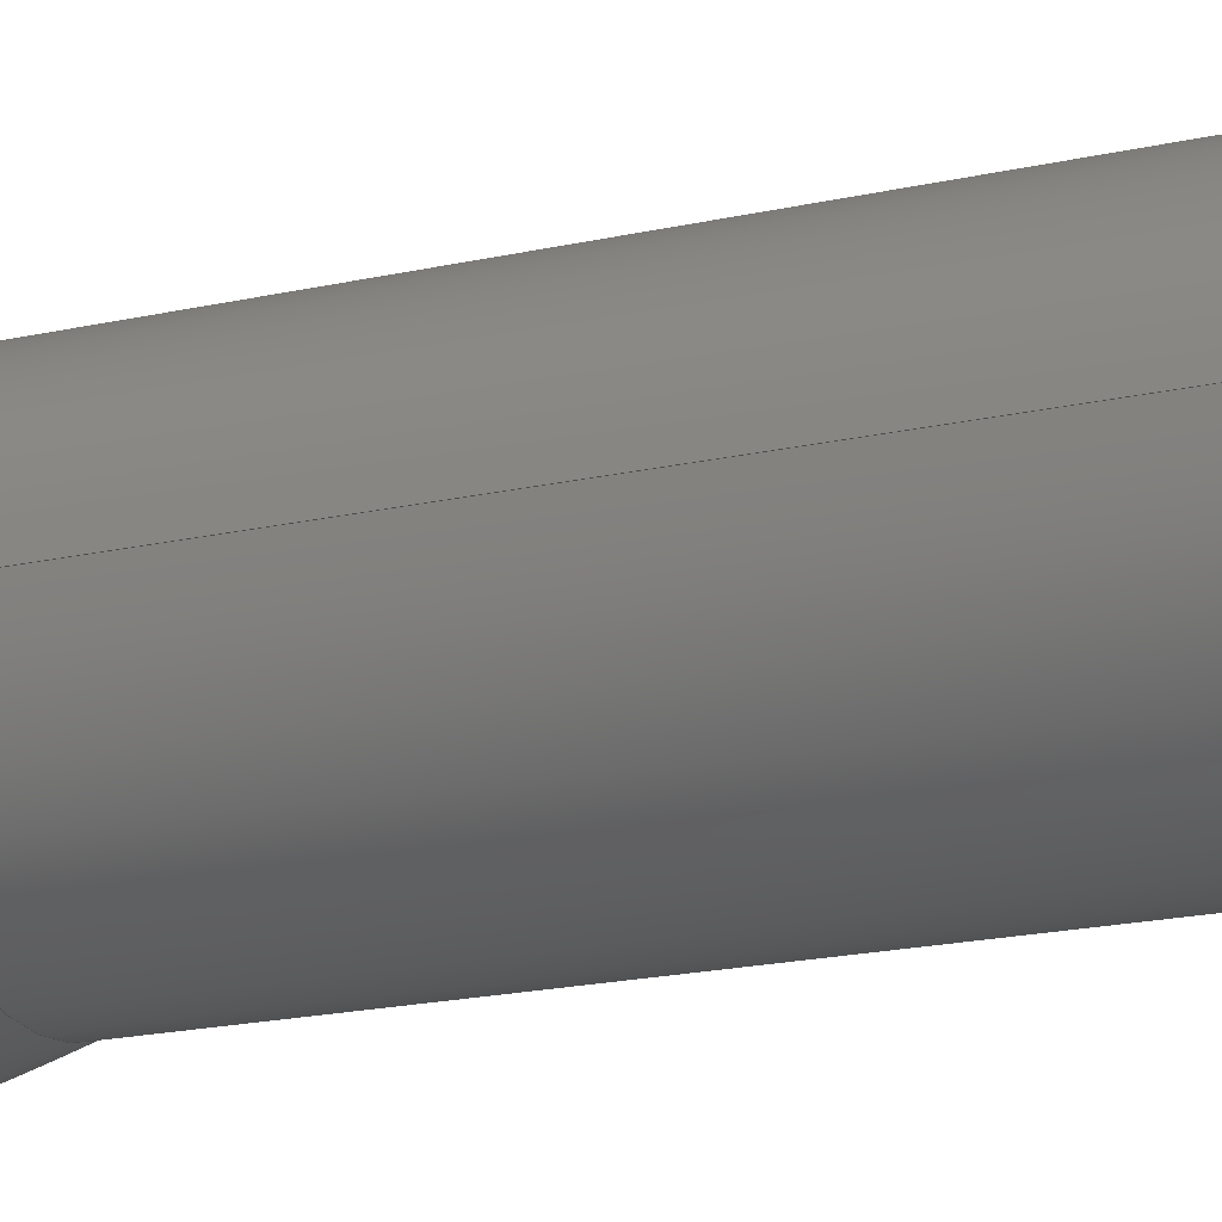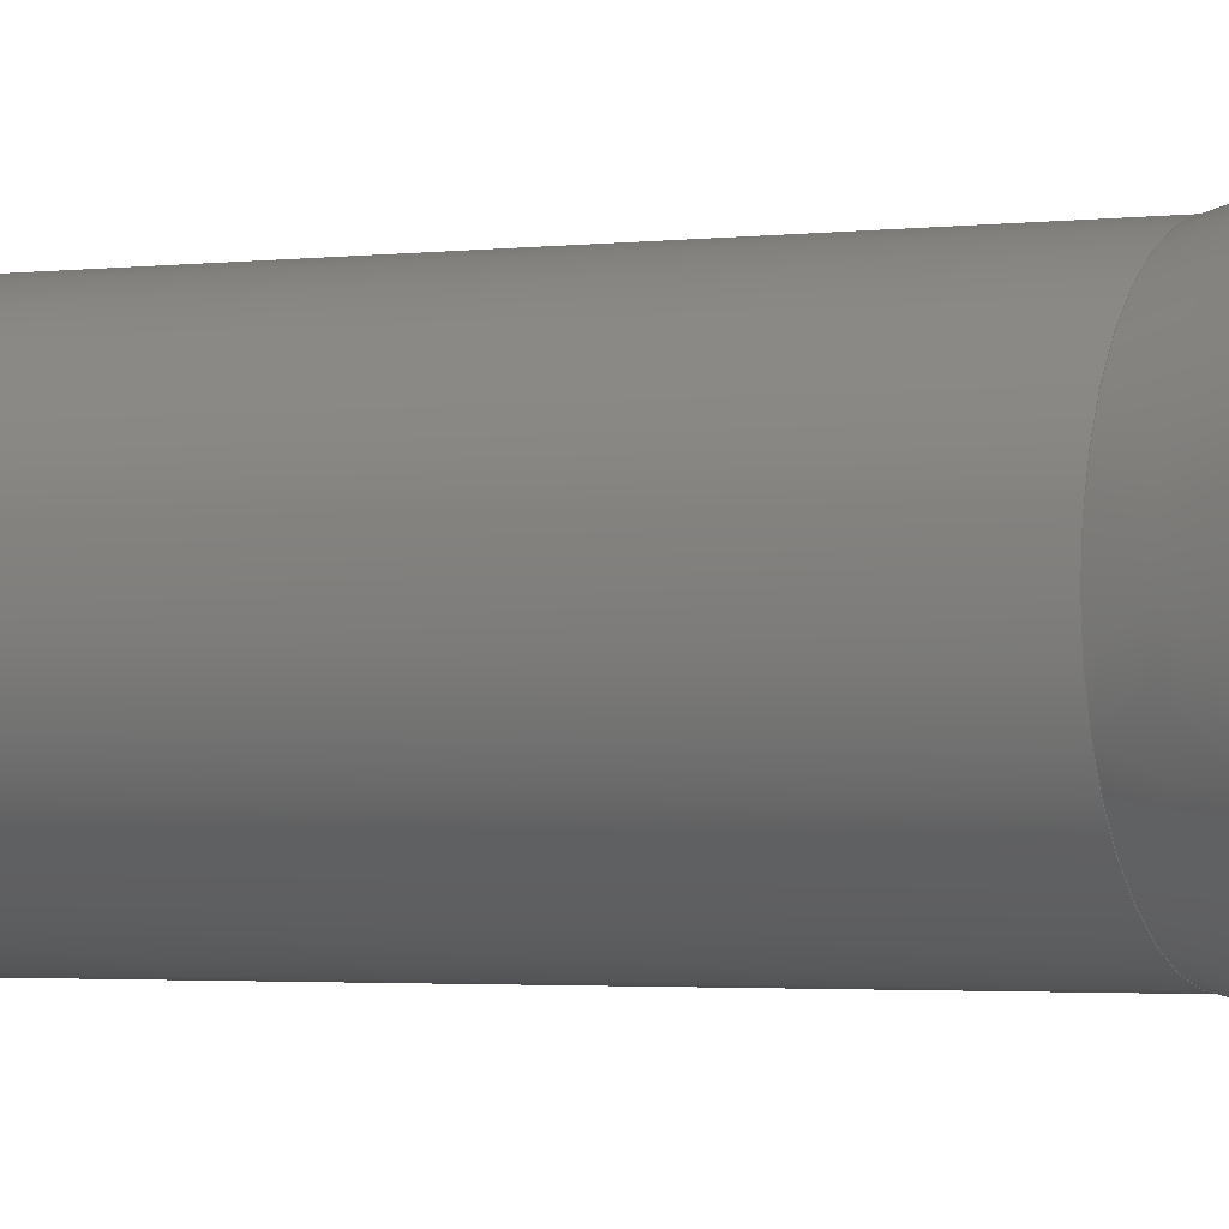
<metadata>
{"format":"step","ext":"step","renderer":"f3d","projection":"perspective","resolution":1024,"background":"white","views":[{"elev":-18.3,"azim":114.2,"up":"+Y"},{"elev":-2.1,"azim":-63.8,"up":"+Y"}]}
</metadata>
<code>
ISO-10303-21;
DATA;
#1 = APPLICATION_PROTOCOL_DEFINITION('international standard',
  'automotive_design',2000,#2);
#2 = APPLICATION_CONTEXT(
  'core data for automotive mechanical design processes');
#3 = SHAPE_DEFINITION_REPRESENTATION(#4,#10);
#4 = PRODUCT_DEFINITION_SHAPE('','',#5);
#5 = PRODUCT_DEFINITION('design','',#6,#9);
#6 = PRODUCT_DEFINITION_FORMATION('','',#7);
#7 = PRODUCT('Open CASCADE STEP translator 7.7 51',
  'Open CASCADE STEP translator 7.7 51','',(#8));
#8 = PRODUCT_CONTEXT('',#2,'mechanical');
#9 = PRODUCT_DEFINITION_CONTEXT('part definition',#2,'design');
#10 = ADVANCED_BREP_SHAPE_REPRESENTATION('',(#11,#15),#380);
#11 = AXIS2_PLACEMENT_3D('',#12,#13,#14);
#12 = CARTESIAN_POINT('',(0,0,0));
#13 = DIRECTION('',(0,0,1));
#14 = DIRECTION('',(1,0,-0));
#15 = MANIFOLD_SOLID_BREP('',#16);
#16 = CLOSED_SHELL('',(#17,#54,#109,#164,#219,#265,#320,#376));
#17 = ADVANCED_FACE('',(#18),#31,.F.);
#18 = FACE_BOUND('',#19,.T.);
#19 = EDGE_LOOP('',(#20));
#20 = ORIENTED_EDGE('',*,*,#21,.F.);
#21 = EDGE_CURVE('',#22,#22,#24,.T.);
#22 = VERTEX_POINT('',#23);
#23 = CARTESIAN_POINT('',(12.9,0,0));
#24 = SURFACE_CURVE('',#25,(#30,#42),.PCURVE_S1);
#25 = CIRCLE('',#26,12.9);
#26 = AXIS2_PLACEMENT_3D('',#27,#28,#29);
#27 = CARTESIAN_POINT('',(0,0,0));
#28 = DIRECTION('',(0,0,1));
#29 = DIRECTION('',(1,0,-0));
#30 = PCURVE('',#31,#36);
#31 = PLANE('',#32);
#32 = AXIS2_PLACEMENT_3D('',#33,#34,#35);
#33 = CARTESIAN_POINT('',(0,0,0));
#34 = DIRECTION('',(0,0,1));
#35 = DIRECTION('',(1,0,-0));
#36 = DEFINITIONAL_REPRESENTATION('',(#37),#41);
#37 = CIRCLE('',#38,12.9);
#38 = AXIS2_PLACEMENT_2D('',#39,#40);
#39 = CARTESIAN_POINT('',(0,0));
#40 = DIRECTION('',(1,-0));
#41 = ( GEOMETRIC_REPRESENTATION_CONTEXT(2) 
PARAMETRIC_REPRESENTATION_CONTEXT() REPRESENTATION_CONTEXT('2D SPACE',''
  ) );
#42 = PCURVE('',#43,#48);
#43 = CYLINDRICAL_SURFACE('',#44,12.9);
#44 = AXIS2_PLACEMENT_3D('',#45,#46,#47);
#45 = CARTESIAN_POINT('',(0,0,0));
#46 = DIRECTION('',(0,0,1));
#47 = DIRECTION('',(1,0,-0));
#48 = DEFINITIONAL_REPRESENTATION('',(#49),#53);
#49 = LINE('',#50,#51);
#50 = CARTESIAN_POINT('',(0,0));
#51 = VECTOR('',#52,1);
#52 = DIRECTION('',(1,0));
#53 = ( GEOMETRIC_REPRESENTATION_CONTEXT(2) 
PARAMETRIC_REPRESENTATION_CONTEXT() REPRESENTATION_CONTEXT('2D SPACE',''
  ) );
#54 = ADVANCED_FACE('',(#55),#43,.T.);
#55 = FACE_BOUND('',#56,.T.);
#56 = EDGE_LOOP('',(#57,#58,#81,#108));
#57 = ORIENTED_EDGE('',*,*,#21,.T.);
#58 = ORIENTED_EDGE('',*,*,#59,.T.);
#59 = EDGE_CURVE('',#22,#60,#62,.T.);
#60 = VERTEX_POINT('',#61);
#61 = CARTESIAN_POINT('',(12.9,0,70));
#62 = SEAM_CURVE('',#63,(#67,#74),.PCURVE_S1);
#63 = LINE('',#64,#65);
#64 = CARTESIAN_POINT('',(12.9,0,0));
#65 = VECTOR('',#66,1);
#66 = DIRECTION('',(0,0,1));
#67 = PCURVE('',#43,#68);
#68 = DEFINITIONAL_REPRESENTATION('',(#69),#73);
#69 = LINE('',#70,#71);
#70 = CARTESIAN_POINT('',(0,0));
#71 = VECTOR('',#72,1);
#72 = DIRECTION('',(0,1));
#73 = ( GEOMETRIC_REPRESENTATION_CONTEXT(2) 
PARAMETRIC_REPRESENTATION_CONTEXT() REPRESENTATION_CONTEXT('2D SPACE',''
  ) );
#74 = PCURVE('',#43,#75);
#75 = DEFINITIONAL_REPRESENTATION('',(#76),#80);
#76 = LINE('',#77,#78);
#77 = CARTESIAN_POINT('',(6.283,0));
#78 = VECTOR('',#79,1);
#79 = DIRECTION('',(0,1));
#80 = ( GEOMETRIC_REPRESENTATION_CONTEXT(2) 
PARAMETRIC_REPRESENTATION_CONTEXT() REPRESENTATION_CONTEXT('2D SPACE',''
  ) );
#81 = ORIENTED_EDGE('',*,*,#82,.F.);
#82 = EDGE_CURVE('',#60,#60,#83,.T.);
#83 = SURFACE_CURVE('',#84,(#89,#96),.PCURVE_S1);
#84 = CIRCLE('',#85,12.9);
#85 = AXIS2_PLACEMENT_3D('',#86,#87,#88);
#86 = CARTESIAN_POINT('',(0,0,70));
#87 = DIRECTION('',(0,0,1));
#88 = DIRECTION('',(1,0,-0));
#89 = PCURVE('',#43,#90);
#90 = DEFINITIONAL_REPRESENTATION('',(#91),#95);
#91 = LINE('',#92,#93);
#92 = CARTESIAN_POINT('',(0,70));
#93 = VECTOR('',#94,1);
#94 = DIRECTION('',(1,0));
#95 = ( GEOMETRIC_REPRESENTATION_CONTEXT(2) 
PARAMETRIC_REPRESENTATION_CONTEXT() REPRESENTATION_CONTEXT('2D SPACE',''
  ) );
#96 = PCURVE('',#97,#102);
#97 = CONICAL_SURFACE('',#98,12.9,0.2618);
#98 = AXIS2_PLACEMENT_3D('',#99,#100,#101);
#99 = CARTESIAN_POINT('',(0,0,70));
#100 = DIRECTION('',(0,0,1));
#101 = DIRECTION('',(1,0,-0));
#102 = DEFINITIONAL_REPRESENTATION('',(#103),#107);
#103 = LINE('',#104,#105);
#104 = CARTESIAN_POINT('',(0,0));
#105 = VECTOR('',#106,1);
#106 = DIRECTION('',(1,0));
#107 = ( GEOMETRIC_REPRESENTATION_CONTEXT(2) 
PARAMETRIC_REPRESENTATION_CONTEXT() REPRESENTATION_CONTEXT('2D SPACE',''
  ) );
#108 = ORIENTED_EDGE('',*,*,#59,.F.);
#109 = ADVANCED_FACE('',(#110),#97,.T.);
#110 = FACE_BOUND('',#111,.T.);
#111 = EDGE_LOOP('',(#112,#113,#136,#163));
#112 = ORIENTED_EDGE('',*,*,#82,.T.);
#113 = ORIENTED_EDGE('',*,*,#114,.T.);
#114 = EDGE_CURVE('',#60,#115,#117,.T.);
#115 = VERTEX_POINT('',#116);
#116 = CARTESIAN_POINT('',(15,0,77.84));
#117 = SEAM_CURVE('',#118,(#122,#129),.PCURVE_S1);
#118 = LINE('',#119,#120);
#119 = CARTESIAN_POINT('',(12.9,0,70));
#120 = VECTOR('',#121,1);
#121 = DIRECTION('',(0.2588,0,0.9659));
#122 = PCURVE('',#97,#123);
#123 = DEFINITIONAL_REPRESENTATION('',(#124),#128);
#124 = LINE('',#125,#126);
#125 = CARTESIAN_POINT('',(0,0));
#126 = VECTOR('',#127,1);
#127 = DIRECTION('',(0,1));
#128 = ( GEOMETRIC_REPRESENTATION_CONTEXT(2) 
PARAMETRIC_REPRESENTATION_CONTEXT() REPRESENTATION_CONTEXT('2D SPACE',''
  ) );
#129 = PCURVE('',#97,#130);
#130 = DEFINITIONAL_REPRESENTATION('',(#131),#135);
#131 = LINE('',#132,#133);
#132 = CARTESIAN_POINT('',(6.283,0));
#133 = VECTOR('',#134,1);
#134 = DIRECTION('',(0,1));
#135 = ( GEOMETRIC_REPRESENTATION_CONTEXT(2) 
PARAMETRIC_REPRESENTATION_CONTEXT() REPRESENTATION_CONTEXT('2D SPACE',''
  ) );
#136 = ORIENTED_EDGE('',*,*,#137,.F.);
#137 = EDGE_CURVE('',#115,#115,#138,.T.);
#138 = SURFACE_CURVE('',#139,(#144,#151),.PCURVE_S1);
#139 = CIRCLE('',#140,15);
#140 = AXIS2_PLACEMENT_3D('',#141,#142,#143);
#141 = CARTESIAN_POINT('',(0,0,77.84));
#142 = DIRECTION('',(0,0,1));
#143 = DIRECTION('',(1,0,-0));
#144 = PCURVE('',#97,#145);
#145 = DEFINITIONAL_REPRESENTATION('',(#146),#150);
#146 = LINE('',#147,#148);
#147 = CARTESIAN_POINT('',(0,7.837));
#148 = VECTOR('',#149,1);
#149 = DIRECTION('',(1,0));
#150 = ( GEOMETRIC_REPRESENTATION_CONTEXT(2) 
PARAMETRIC_REPRESENTATION_CONTEXT() REPRESENTATION_CONTEXT('2D SPACE',''
  ) );
#151 = PCURVE('',#152,#157);
#152 = CYLINDRICAL_SURFACE('',#153,15);
#153 = AXIS2_PLACEMENT_3D('',#154,#155,#156);
#154 = CARTESIAN_POINT('',(0,0,77.84));
#155 = DIRECTION('',(0,0,1));
#156 = DIRECTION('',(1,0,-0));
#157 = DEFINITIONAL_REPRESENTATION('',(#158),#162);
#158 = LINE('',#159,#160);
#159 = CARTESIAN_POINT('',(0,0));
#160 = VECTOR('',#161,1);
#161 = DIRECTION('',(1,0));
#162 = ( GEOMETRIC_REPRESENTATION_CONTEXT(2) 
PARAMETRIC_REPRESENTATION_CONTEXT() REPRESENTATION_CONTEXT('2D SPACE',''
  ) );
#163 = ORIENTED_EDGE('',*,*,#114,.F.);
#164 = ADVANCED_FACE('',(#165),#152,.T.);
#165 = FACE_BOUND('',#166,.T.);
#166 = EDGE_LOOP('',(#167,#168,#191,#218));
#167 = ORIENTED_EDGE('',*,*,#137,.T.);
#168 = ORIENTED_EDGE('',*,*,#169,.T.);
#169 = EDGE_CURVE('',#115,#170,#172,.T.);
#170 = VERTEX_POINT('',#171);
#171 = CARTESIAN_POINT('',(15,0,95));
#172 = SEAM_CURVE('',#173,(#177,#184),.PCURVE_S1);
#173 = LINE('',#174,#175);
#174 = CARTESIAN_POINT('',(15,0,77.84));
#175 = VECTOR('',#176,1);
#176 = DIRECTION('',(0,0,1));
#177 = PCURVE('',#152,#178);
#178 = DEFINITIONAL_REPRESENTATION('',(#179),#183);
#179 = LINE('',#180,#181);
#180 = CARTESIAN_POINT('',(0,0));
#181 = VECTOR('',#182,1);
#182 = DIRECTION('',(0,1));
#183 = ( GEOMETRIC_REPRESENTATION_CONTEXT(2) 
PARAMETRIC_REPRESENTATION_CONTEXT() REPRESENTATION_CONTEXT('2D SPACE',''
  ) );
#184 = PCURVE('',#152,#185);
#185 = DEFINITIONAL_REPRESENTATION('',(#186),#190);
#186 = LINE('',#187,#188);
#187 = CARTESIAN_POINT('',(6.283,0));
#188 = VECTOR('',#189,1);
#189 = DIRECTION('',(0,1));
#190 = ( GEOMETRIC_REPRESENTATION_CONTEXT(2) 
PARAMETRIC_REPRESENTATION_CONTEXT() REPRESENTATION_CONTEXT('2D SPACE',''
  ) );
#191 = ORIENTED_EDGE('',*,*,#192,.F.);
#192 = EDGE_CURVE('',#170,#170,#193,.T.);
#193 = SURFACE_CURVE('',#194,(#199,#206),.PCURVE_S1);
#194 = CIRCLE('',#195,15);
#195 = AXIS2_PLACEMENT_3D('',#196,#197,#198);
#196 = CARTESIAN_POINT('',(0,0,95));
#197 = DIRECTION('',(0,0,1));
#198 = DIRECTION('',(1,0,-0));
#199 = PCURVE('',#152,#200);
#200 = DEFINITIONAL_REPRESENTATION('',(#201),#205);
#201 = LINE('',#202,#203);
#202 = CARTESIAN_POINT('',(0,17.16));
#203 = VECTOR('',#204,1);
#204 = DIRECTION('',(1,0));
#205 = ( GEOMETRIC_REPRESENTATION_CONTEXT(2) 
PARAMETRIC_REPRESENTATION_CONTEXT() REPRESENTATION_CONTEXT('2D SPACE',''
  ) );
#206 = PCURVE('',#207,#212);
#207 = PLANE('',#208);
#208 = AXIS2_PLACEMENT_3D('',#209,#210,#211);
#209 = CARTESIAN_POINT('',(0,0,95));
#210 = DIRECTION('',(0,0,1));
#211 = DIRECTION('',(1,0,-0));
#212 = DEFINITIONAL_REPRESENTATION('',(#213),#217);
#213 = CIRCLE('',#214,15);
#214 = AXIS2_PLACEMENT_2D('',#215,#216);
#215 = CARTESIAN_POINT('',(0,0));
#216 = DIRECTION('',(1,0));
#217 = ( GEOMETRIC_REPRESENTATION_CONTEXT(2) 
PARAMETRIC_REPRESENTATION_CONTEXT() REPRESENTATION_CONTEXT('2D SPACE',''
  ) );
#218 = ORIENTED_EDGE('',*,*,#169,.F.);
#219 = ADVANCED_FACE('',(#220,#223),#207,.T.);
#220 = FACE_BOUND('',#221,.T.);
#221 = EDGE_LOOP('',(#222));
#222 = ORIENTED_EDGE('',*,*,#192,.T.);
#223 = FACE_BOUND('',#224,.T.);
#224 = EDGE_LOOP('',(#225));
#225 = ORIENTED_EDGE('',*,*,#226,.F.);
#226 = EDGE_CURVE('',#227,#227,#229,.T.);
#227 = VERTEX_POINT('',#228);
#228 = CARTESIAN_POINT('',(11.6,0,95));
#229 = SURFACE_CURVE('',#230,(#235,#242),.PCURVE_S1);
#230 = ELLIPSE('',#231,11.6,11.6);
#231 = AXIS2_PLACEMENT_3D('',#232,#233,#234);
#232 = CARTESIAN_POINT('',(3.469e-17,0,95));
#233 = DIRECTION('',(0,0,1));
#234 = DIRECTION('',(-1,0,0));
#235 = PCURVE('',#207,#236);
#236 = DEFINITIONAL_REPRESENTATION('',(#237),#241);
#237 = ELLIPSE('',#238,11.6,11.6);
#238 = AXIS2_PLACEMENT_2D('',#239,#240);
#239 = CARTESIAN_POINT('',(3.469e-17,0));
#240 = DIRECTION('',(-1,0));
#241 = ( GEOMETRIC_REPRESENTATION_CONTEXT(2) 
PARAMETRIC_REPRESENTATION_CONTEXT() REPRESENTATION_CONTEXT('2D SPACE',''
  ) );
#242 = PCURVE('',#243,#248);
#243 = CYLINDRICAL_SURFACE('',#244,11.6);
#244 = AXIS2_PLACEMENT_3D('',#245,#246,#247);
#245 = CARTESIAN_POINT('',(0.04965,0,110));
#246 = DIRECTION('',(-0.00331,-0,-1));
#247 = DIRECTION('',(1,0,-0.00331));
#248 = DEFINITIONAL_REPRESENTATION('',(#249),#264);
#249 = B_SPLINE_CURVE_WITH_KNOTS('',7,(#250,#251,#252,#253,#254,#255,
    #256,#257,#258,#259,#260,#261,#262,#263),.UNSPECIFIED.,.F.,.F.,(8,6,
    8),(3.142,6.283,9.425),.UNSPECIFIED.);
#250 = CARTESIAN_POINT('',(8.882e-16,14.96));
#251 = CARTESIAN_POINT('',(-0.4488,14.96));
#252 = CARTESIAN_POINT('',(-0.8976,14.97));
#253 = CARTESIAN_POINT('',(-1.346,14.99));
#254 = CARTESIAN_POINT('',(-1.795,15.01));
#255 = CARTESIAN_POINT('',(-2.244,15.03));
#256 = CARTESIAN_POINT('',(-2.693,15.04));
#257 = CARTESIAN_POINT('',(-3.59,15.04));
#258 = CARTESIAN_POINT('',(-4.039,15.03));
#259 = CARTESIAN_POINT('',(-4.488,15.01));
#260 = CARTESIAN_POINT('',(-4.937,14.99));
#261 = CARTESIAN_POINT('',(-5.386,14.97));
#262 = CARTESIAN_POINT('',(-5.834,14.96));
#263 = CARTESIAN_POINT('',(-6.283,14.96));
#264 = ( GEOMETRIC_REPRESENTATION_CONTEXT(2) 
PARAMETRIC_REPRESENTATION_CONTEXT() REPRESENTATION_CONTEXT('2D SPACE',''
  ) );
#265 = ADVANCED_FACE('',(#266),#243,.F.);
#266 = FACE_BOUND('',#267,.T.);
#267 = EDGE_LOOP('',(#268,#269,#292,#319));
#268 = ORIENTED_EDGE('',*,*,#226,.T.);
#269 = ORIENTED_EDGE('',*,*,#270,.T.);
#270 = EDGE_CURVE('',#227,#271,#273,.T.);
#271 = VERTEX_POINT('',#272);
#272 = CARTESIAN_POINT('',(11.37,0,24.43));
#273 = SEAM_CURVE('',#274,(#278,#285),.PCURVE_S1);
#274 = LINE('',#275,#276);
#275 = CARTESIAN_POINT('',(11.65,0,110));
#276 = VECTOR('',#277,1);
#277 = DIRECTION('',(-0.00331,0,-1));
#278 = PCURVE('',#243,#279);
#279 = DEFINITIONAL_REPRESENTATION('',(#280),#284);
#280 = LINE('',#281,#282);
#281 = CARTESIAN_POINT('',(-0,0));
#282 = VECTOR('',#283,1);
#283 = DIRECTION('',(-0,1));
#284 = ( GEOMETRIC_REPRESENTATION_CONTEXT(2) 
PARAMETRIC_REPRESENTATION_CONTEXT() REPRESENTATION_CONTEXT('2D SPACE',''
  ) );
#285 = PCURVE('',#243,#286);
#286 = DEFINITIONAL_REPRESENTATION('',(#287),#291);
#287 = LINE('',#288,#289);
#288 = CARTESIAN_POINT('',(-6.283,0));
#289 = VECTOR('',#290,1);
#290 = DIRECTION('',(-0,1));
#291 = ( GEOMETRIC_REPRESENTATION_CONTEXT(2) 
PARAMETRIC_REPRESENTATION_CONTEXT() REPRESENTATION_CONTEXT('2D SPACE',''
  ) );
#292 = ORIENTED_EDGE('',*,*,#293,.F.);
#293 = EDGE_CURVE('',#271,#271,#294,.T.);
#294 = SURFACE_CURVE('',#295,(#300,#307),.PCURVE_S1);
#295 = CIRCLE('',#296,11.6);
#296 = AXIS2_PLACEMENT_3D('',#297,#298,#299);
#297 = CARTESIAN_POINT('',(-0.2335,0,24.47));
#298 = DIRECTION('',(0.00331,-0,1));
#299 = DIRECTION('',(1,0,-0.00331));
#300 = PCURVE('',#243,#301);
#301 = DEFINITIONAL_REPRESENTATION('',(#302),#306);
#302 = LINE('',#303,#304);
#303 = CARTESIAN_POINT('',(-0,85.53));
#304 = VECTOR('',#305,1);
#305 = DIRECTION('',(-1,0));
#306 = ( GEOMETRIC_REPRESENTATION_CONTEXT(2) 
PARAMETRIC_REPRESENTATION_CONTEXT() REPRESENTATION_CONTEXT('2D SPACE',''
  ) );
#307 = PCURVE('',#308,#313);
#308 = TOROIDAL_SURFACE('',#309,10.6,1);
#309 = AXIS2_PLACEMENT_3D('',#310,#311,#312);
#310 = CARTESIAN_POINT('',(-0.2335,0,24.47));
#311 = DIRECTION('',(-0.00331,-0,-1));
#312 = DIRECTION('',(1,0,-0.00331));
#313 = DEFINITIONAL_REPRESENTATION('',(#314),#318);
#314 = LINE('',#315,#316);
#315 = CARTESIAN_POINT('',(-0,-1.421e-14));
#316 = VECTOR('',#317,1);
#317 = DIRECTION('',(-1,0));
#318 = ( GEOMETRIC_REPRESENTATION_CONTEXT(2) 
PARAMETRIC_REPRESENTATION_CONTEXT() REPRESENTATION_CONTEXT('2D SPACE',''
  ) );
#319 = ORIENTED_EDGE('',*,*,#270,.F.);
#320 = ADVANCED_FACE('',(#321),#308,.F.);
#321 = FACE_BOUND('',#322,.T.);
#322 = EDGE_LOOP('',(#323,#324,#348,#375));
#323 = ORIENTED_EDGE('',*,*,#293,.T.);
#324 = ORIENTED_EDGE('',*,*,#325,.T.);
#325 = EDGE_CURVE('',#271,#326,#328,.T.);
#326 = VERTEX_POINT('',#327);
#327 = CARTESIAN_POINT('',(10.36,0,23.43));
#328 = SEAM_CURVE('',#329,(#334,#341),.PCURVE_S1);
#329 = CIRCLE('',#330,1);
#330 = AXIS2_PLACEMENT_3D('',#331,#332,#333);
#331 = CARTESIAN_POINT('',(10.37,0,24.43));
#332 = DIRECTION('',(0,1,0));
#333 = DIRECTION('',(1,0,-0.00331));
#334 = PCURVE('',#308,#335);
#335 = DEFINITIONAL_REPRESENTATION('',(#336),#340);
#336 = LINE('',#337,#338);
#337 = CARTESIAN_POINT('',(-0,-1.421e-14));
#338 = VECTOR('',#339,1);
#339 = DIRECTION('',(-0,1));
#340 = ( GEOMETRIC_REPRESENTATION_CONTEXT(2) 
PARAMETRIC_REPRESENTATION_CONTEXT() REPRESENTATION_CONTEXT('2D SPACE',''
  ) );
#341 = PCURVE('',#308,#342);
#342 = DEFINITIONAL_REPRESENTATION('',(#343),#347);
#343 = LINE('',#344,#345);
#344 = CARTESIAN_POINT('',(-6.283,-1.421e-14));
#345 = VECTOR('',#346,1);
#346 = DIRECTION('',(-0,1));
#347 = ( GEOMETRIC_REPRESENTATION_CONTEXT(2) 
PARAMETRIC_REPRESENTATION_CONTEXT() REPRESENTATION_CONTEXT('2D SPACE',''
  ) );
#348 = ORIENTED_EDGE('',*,*,#349,.F.);
#349 = EDGE_CURVE('',#326,#326,#350,.T.);
#350 = SURFACE_CURVE('',#351,(#356,#363),.PCURVE_S1);
#351 = CIRCLE('',#352,10.6);
#352 = AXIS2_PLACEMENT_3D('',#353,#354,#355);
#353 = CARTESIAN_POINT('',(-0.2368,0,23.47));
#354 = DIRECTION('',(0.00331,-0,1));
#355 = DIRECTION('',(1,0,-0.00331));
#356 = PCURVE('',#308,#357);
#357 = DEFINITIONAL_REPRESENTATION('',(#358),#362);
#358 = LINE('',#359,#360);
#359 = CARTESIAN_POINT('',(-0,1.571));
#360 = VECTOR('',#361,1);
#361 = DIRECTION('',(-1,0));
#362 = ( GEOMETRIC_REPRESENTATION_CONTEXT(2) 
PARAMETRIC_REPRESENTATION_CONTEXT() REPRESENTATION_CONTEXT('2D SPACE',''
  ) );
#363 = PCURVE('',#364,#369);
#364 = PLANE('',#365);
#365 = AXIS2_PLACEMENT_3D('',#366,#367,#368);
#366 = CARTESIAN_POINT('',(-0.2368,0,23.47));
#367 = DIRECTION('',(0.00331,0,1));
#368 = DIRECTION('',(1,0,-0.00331));
#369 = DEFINITIONAL_REPRESENTATION('',(#370),#374);
#370 = CIRCLE('',#371,10.6);
#371 = AXIS2_PLACEMENT_2D('',#372,#373);
#372 = CARTESIAN_POINT('',(0,0));
#373 = DIRECTION('',(1,0));
#374 = ( GEOMETRIC_REPRESENTATION_CONTEXT(2) 
PARAMETRIC_REPRESENTATION_CONTEXT() REPRESENTATION_CONTEXT('2D SPACE',''
  ) );
#375 = ORIENTED_EDGE('',*,*,#325,.F.);
#376 = ADVANCED_FACE('',(#377),#364,.T.);
#377 = FACE_BOUND('',#378,.T.);
#378 = EDGE_LOOP('',(#379));
#379 = ORIENTED_EDGE('',*,*,#349,.T.);
#380 = ( GEOMETRIC_REPRESENTATION_CONTEXT(3) 
GLOBAL_UNCERTAINTY_ASSIGNED_CONTEXT((#384)) GLOBAL_UNIT_ASSIGNED_CONTEXT
((#381,#382,#383)) REPRESENTATION_CONTEXT('Context #1',
  '3D Context with UNIT and UNCERTAINTY') );
#381 = ( LENGTH_UNIT() NAMED_UNIT(*) SI_UNIT(.MILLI.,.METRE.) );
#382 = ( NAMED_UNIT(*) PLANE_ANGLE_UNIT() SI_UNIT($,.RADIAN.) );
#383 = ( NAMED_UNIT(*) SI_UNIT($,.STERADIAN.) SOLID_ANGLE_UNIT() );
#384 = UNCERTAINTY_MEASURE_WITH_UNIT(LENGTH_MEASURE(1e-07),#381,
  'distance_accuracy_value','confusion accuracy');
#385 = PRODUCT_RELATED_PRODUCT_CATEGORY('part',$,(#7));
ENDSEC;
END-ISO-10303-21;

</code>
